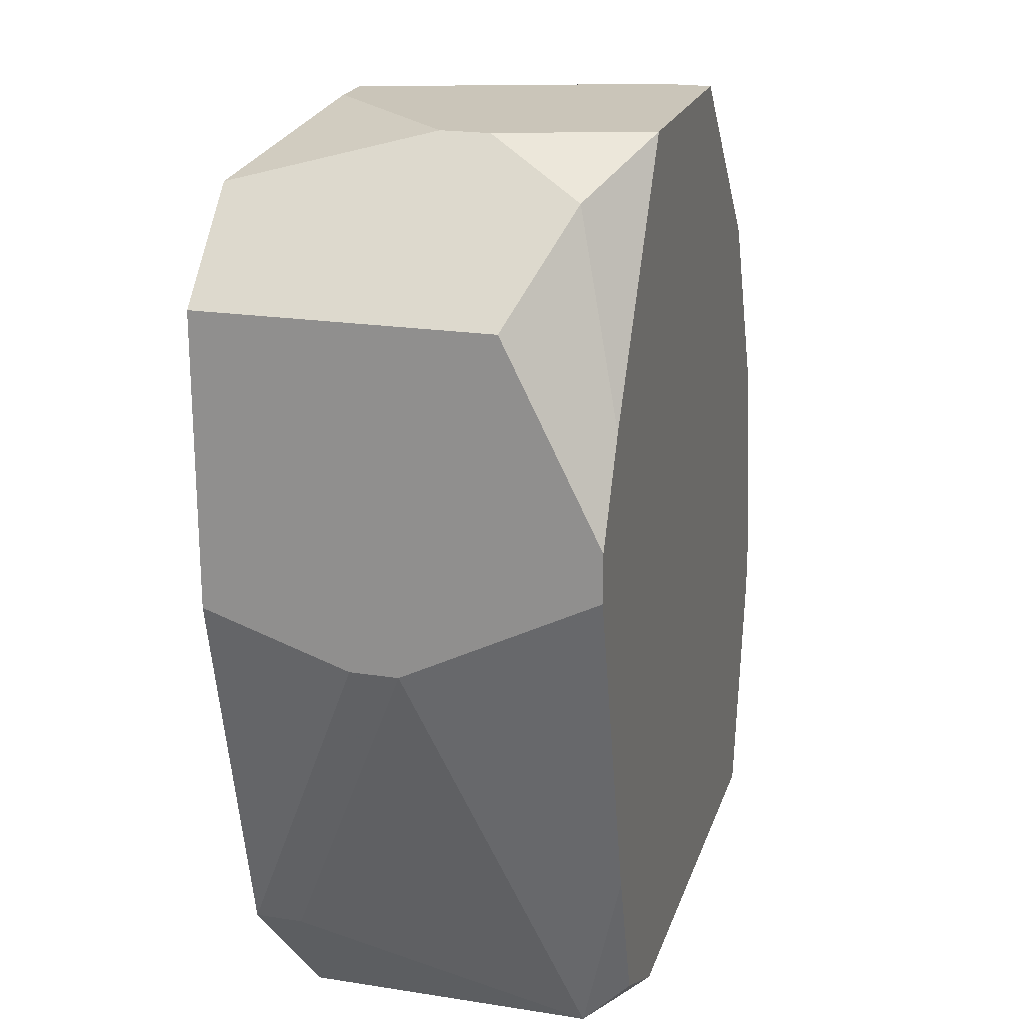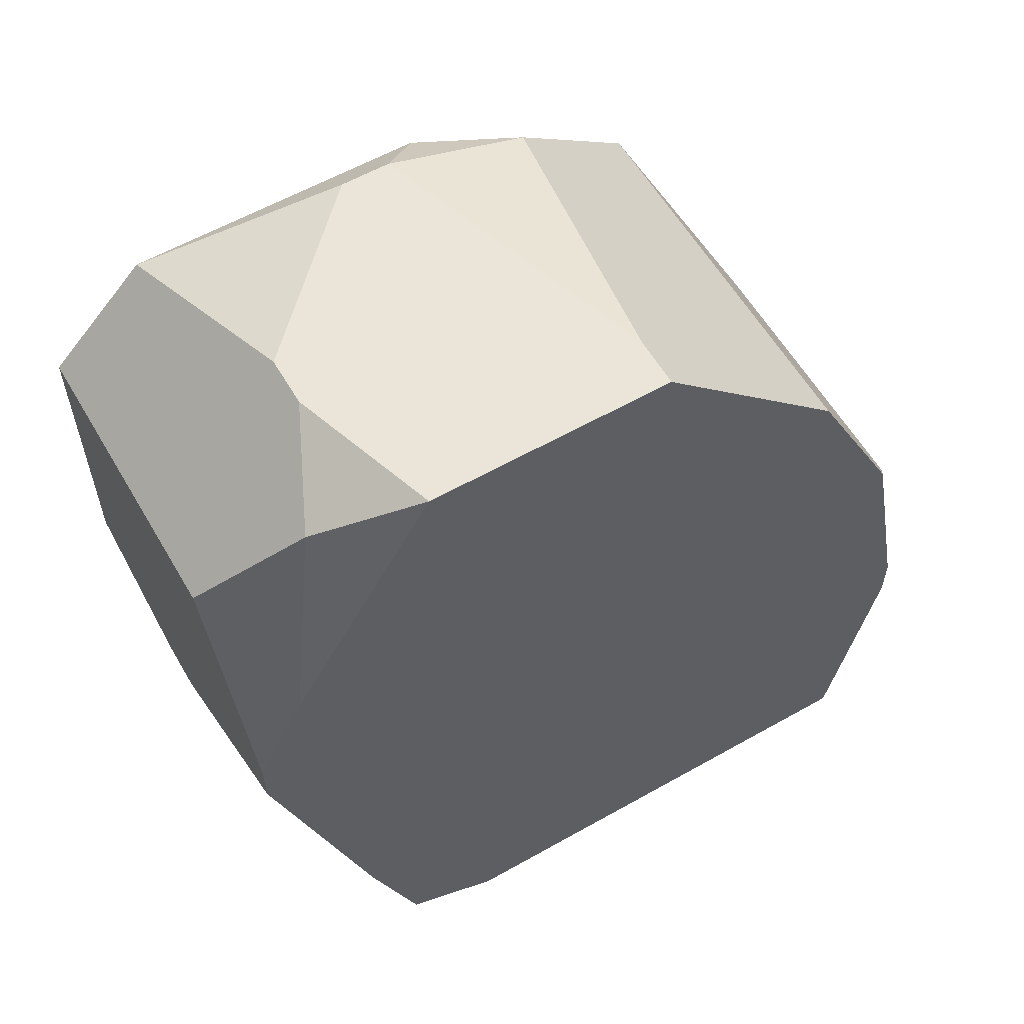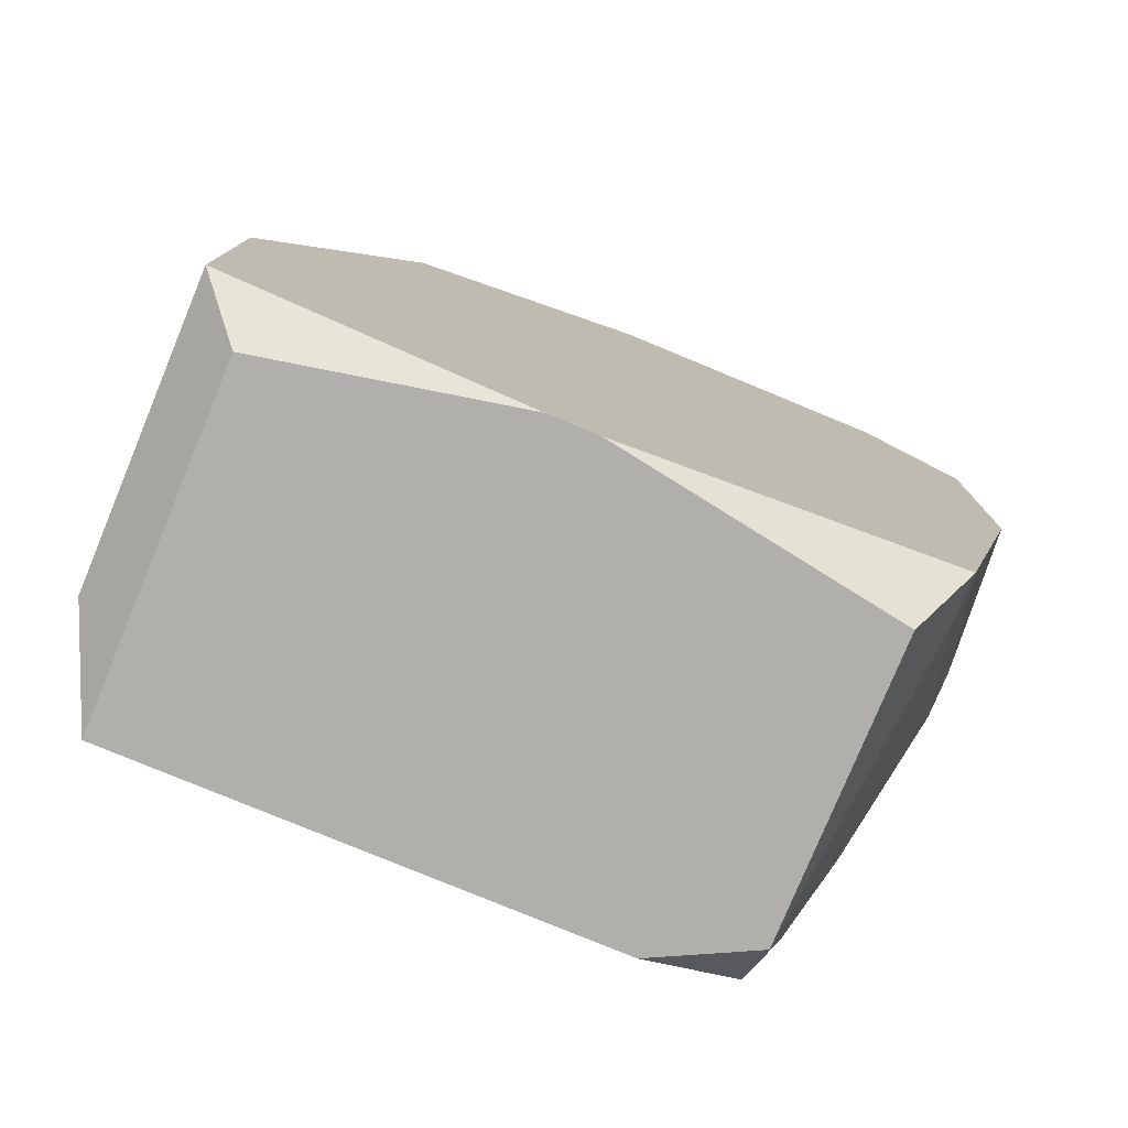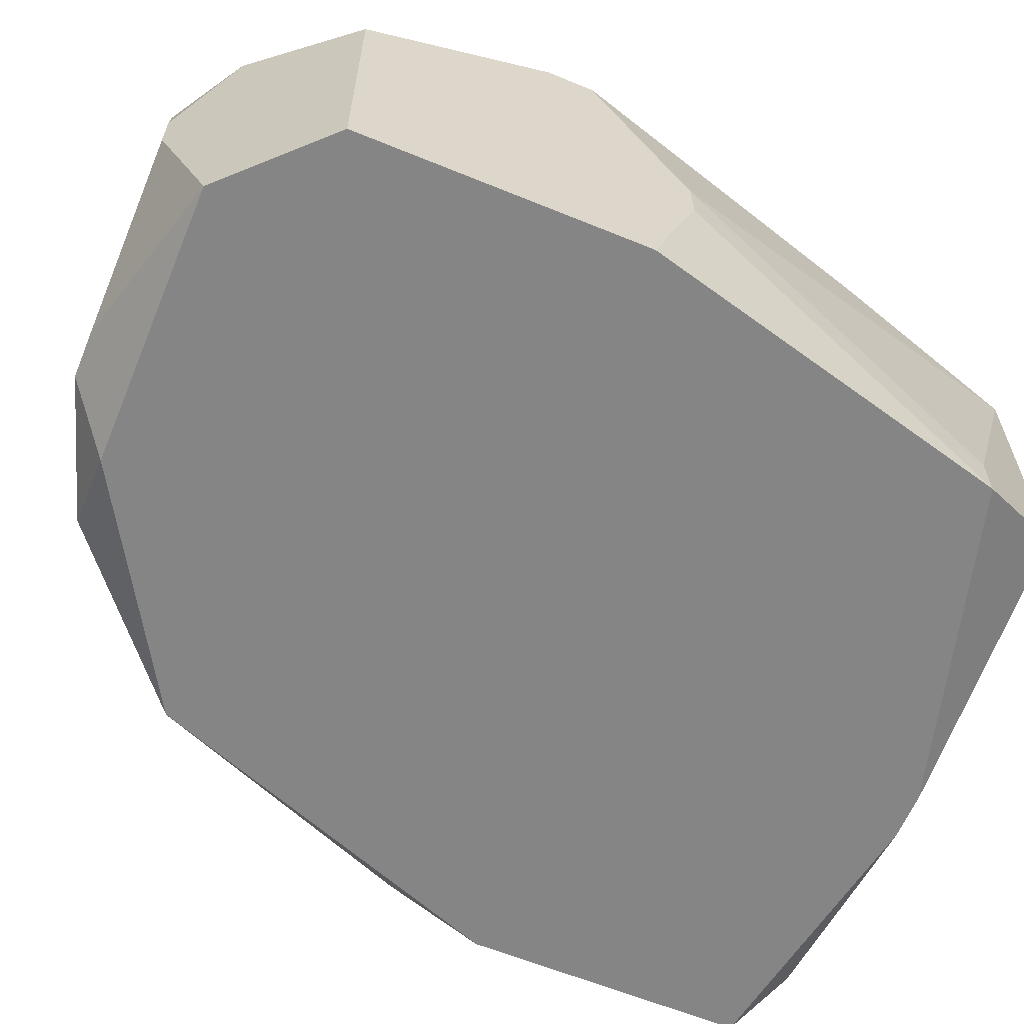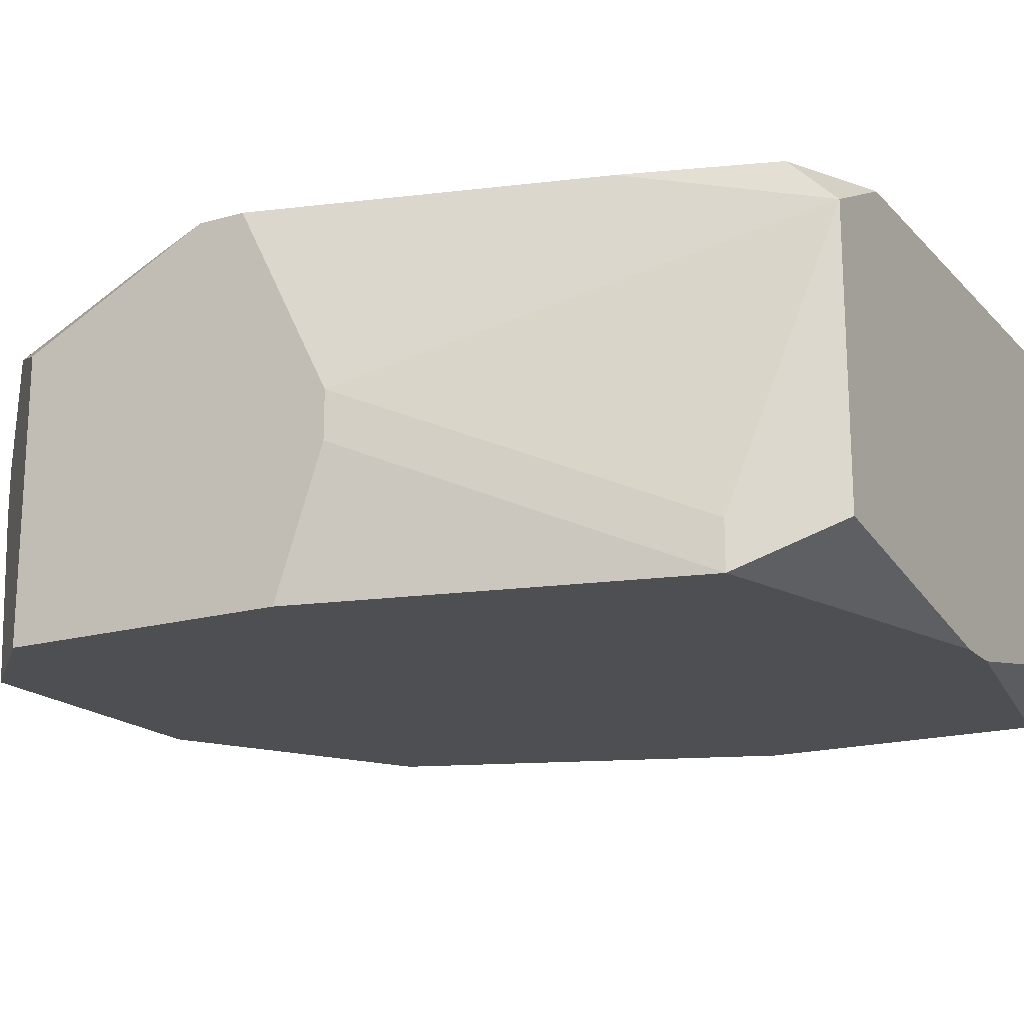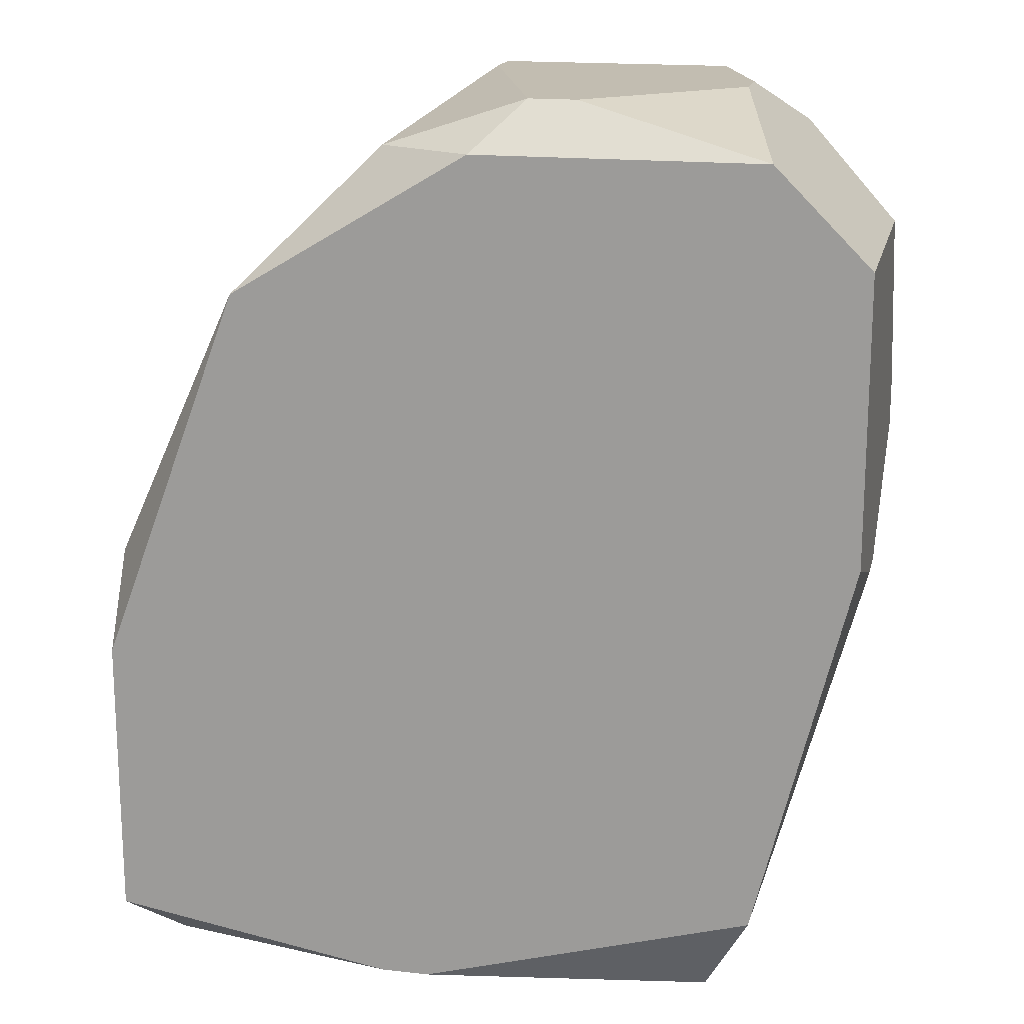
<metadata>
{"format":"obj","ext":"obj","renderer":"f3d","projection":"perspective","resolution":1024,"background":"white","views":[{"elev":20.7,"azim":105.8,"up":"+Z"},{"elev":59.1,"azim":149.8,"up":"+Z"},{"elev":-78.3,"azim":-22.5,"up":"+Z"},{"elev":-61.7,"azim":67.4,"up":"+Y"},{"elev":-18.1,"azim":118.9,"up":"+Y"},{"elev":17.0,"azim":12.8,"up":"+Z"}]}
</metadata>
<code>
v -0.01743 -0.008714 -0.005507
v 0.01614 0.008072 0.01757
v 0.01614 0.008072 0.01548
v 0.01614 0.003876 0.02597
v 0.01614 -0.0003209 0.01128
v 0.01614 -0.002419 0.01128
v 0.01614 -0.008714 0.02597
v 0.01614 -0.008714 0.01338
v 0.01404 0.008072 0.02177
v 0.01194 0.008072 0.000788
v 0.01194 0.005974 0.03016
v 0.01194 -0.008714 0.03016
v -0.01743 -0.008714 0.007083
v 0.01194 -0.006616 -0.003408
v 0.01194 -0.008714 -0.003408
v 0.009847 0.008072 -0.005507
v 0.009847 0.005974 -0.007605
v 0.009847 0.001777 0.03226
v 0.009847 -0.0003209 0.03226
v 0.009847 -0.006616 -0.007605
v 0.007748 0.008072 0.03226
v 0.00565 0.008072 -0.007605
v 0.003552 -0.006616 0.03226
v 0.001454 -0.006616 0.03226
v -0.0006446 -0.008714 0.03016
v -0.002743 0.008072 0.03226
v -0.002743 0.005974 0.03226
v -0.004841 -0.004517 0.03016
v -0.01743 -0.006616 0.01128
v -0.004841 -0.006616 0.03016
v -0.002743 -0.008714 -0.007605
v -0.004841 -0.008714 -0.007605
v -0.01114 0.008072 0.02387
v -0.01114 -0.008714 0.02387
v -0.01533 0.008072 0.01548
v -0.01533 0.008072 -0.007605
v -0.01533 -0.006616 -0.007605
v -0.01743 0.008072 0.004984
v -0.01743 0.008072 0.002886
v -0.01743 0.005974 0.01128
v -0.01743 0.003876 -0.005507
f 20 17 14
f 20 14 15
f 31 20 15
f 16 10 17
f 16 17 22
f 35 38 40
f 5 14 17
f 5 17 10
f 28 26 33
f 37 1 41
f 37 41 36
f 39 36 41
f 6 8 15
f 6 15 14
f 6 14 5
f 3 5 10
f 9 2 3
f 9 3 10
f 9 10 16
f 9 16 22
f 9 22 36
f 9 36 39
f 9 39 38
f 9 38 35
f 9 35 33
f 9 33 26
f 9 26 21
f 9 21 11
f 18 11 21
f 18 19 12
f 18 12 11
f 4 7 8
f 4 8 6
f 4 6 5
f 4 5 3
f 4 3 2
f 4 2 9
f 4 9 11
f 4 11 12
f 4 12 7
f 23 24 25
f 23 25 12
f 23 12 19
f 27 24 23
f 27 23 19
f 27 19 18
f 27 18 21
f 27 21 26
f 32 37 36
f 32 36 22
f 32 22 17
f 32 17 20
f 32 20 31
f 32 1 37
f 29 35 40
f 29 40 38
f 29 38 39
f 29 39 41
f 29 41 1
f 29 1 13
f 30 25 24
f 30 24 27
f 30 27 26
f 30 26 28
f 34 25 30
f 34 30 28
f 34 28 33
f 34 33 35
f 34 35 29
f 34 29 13
f 34 13 1
f 34 1 32
f 34 32 31
f 34 31 15
f 34 15 8
f 34 8 7
f 34 7 12
f 34 12 25

</code>
